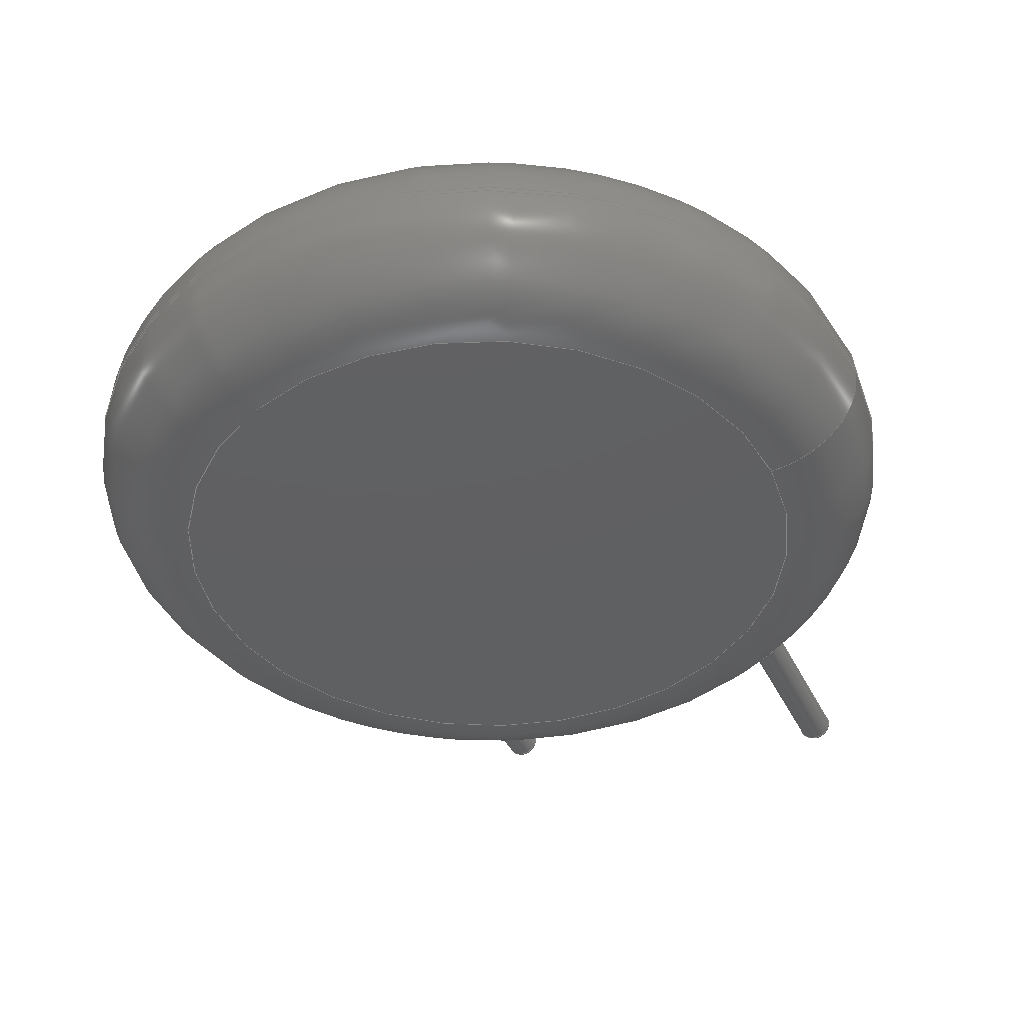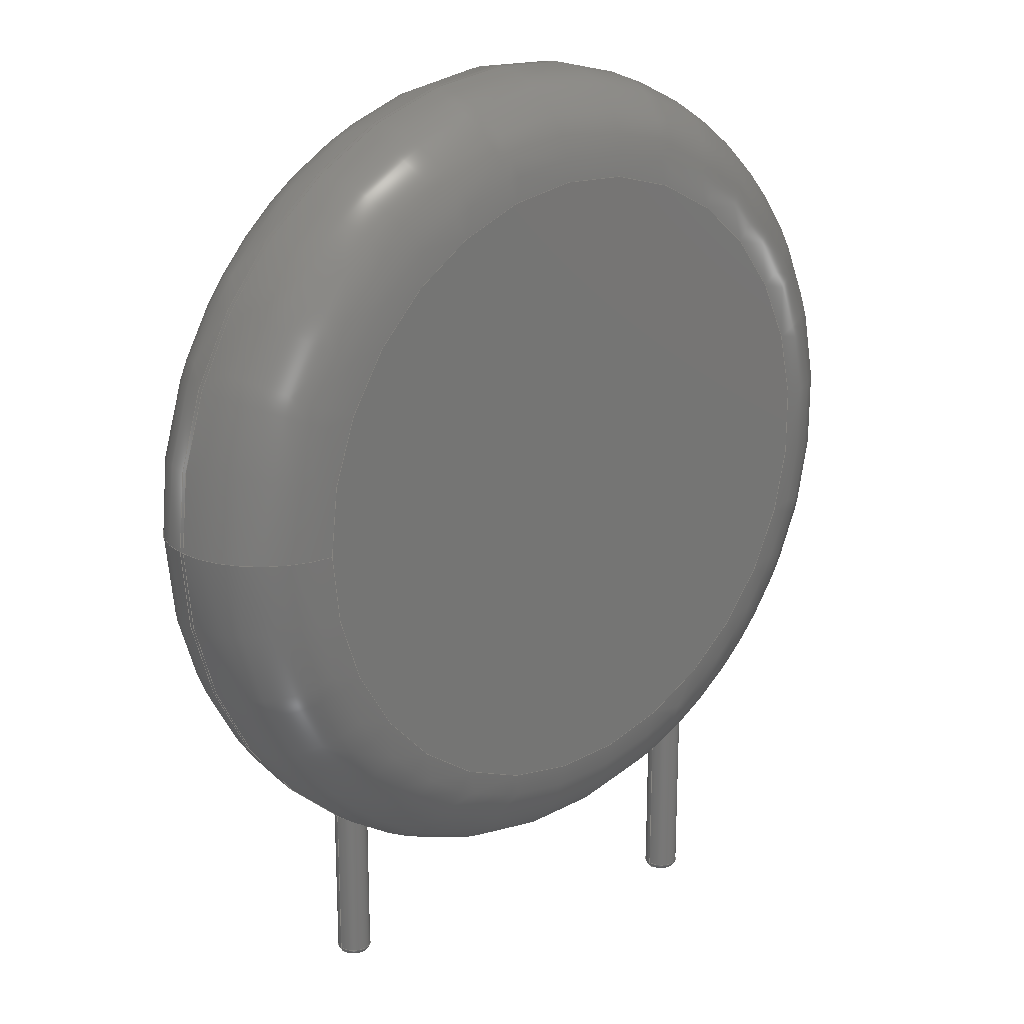
<metadata>
{"format":"step","ext":"step","renderer":"f3d","projection":"perspective","resolution":1024,"background":"white","views":[{"elev":-40.7,"azim":24.2,"up":"+Y"},{"elev":20.1,"azim":138.8,"up":"+Z"}]}
</metadata>
<code>
ISO-10303-21;
DATA;
#1=APPLICATION_PROTOCOL_DEFINITION('international standard','automotive_design',2000,#2);
#2=APPLICATION_CONTEXT('core data for automotive mechanical design processes');
#3=SHAPE_DEFINITION_REPRESENTATION(#4,#10);
#4=PRODUCT_DEFINITION_SHAPE('','',#5);
#5=PRODUCT_DEFINITION('design','',#6,#9);
#6=PRODUCT_DEFINITION_FORMATION('','',#7);
#7=PRODUCT('RV_Disc_D215mm_W53mm_P10mm','RV_Disc_D215mm_W53mm_P10mm','',(#8));
#8=PRODUCT_CONTEXT('',#2,'mechanical');
#9=PRODUCT_DEFINITION_CONTEXT('part definition',#2,'design');
#10=ADVANCED_BREP_SHAPE_REPRESENTATION('',(#11,#15),#326);
#11=AXIS2_PLACEMENT_3D('',#12,#13,#14);
#12=CARTESIAN_POINT('',(0,0,0));
#13=DIRECTION('',(0,0,1));
#14=DIRECTION('',(1,0,-0));
#15=MANIFOLD_SOLID_BREP('',#16);
#16=CLOSED_SHELL('',(#17,#46,#140,#224,#231,#251,#257,#277,#296,#314,#321));
#17=ADVANCED_FACE('',(#18),#42,.T.);
#18=FACE_BOUND('',#19,.F.);
#19=EDGE_LOOP('',(#20,#30,#36,#37));
#20=ORIENTED_EDGE('',*,*,#21,.T.);
#21=EDGE_CURVE('',#22,#24,#26,.T.);
#22=VERTEX_POINT('',#23);
#23=CARTESIAN_POINT('',(15.75,-1.035,10.78));
#24=VERTEX_POINT('',#25);
#25=CARTESIAN_POINT('',(15.75,-1.165,10.78));
#26=LINE('',#27,#28);
#27=CARTESIAN_POINT('',(15.75,1.55,10.78));
#28=VECTOR('',#29,1);
#29=DIRECTION('',(0,-1,0));
#30=ORIENTED_EDGE('',*,*,#31,.T.);
#31=EDGE_CURVE('',#24,#24,#32,.T.);
#32=CIRCLE('',#33,10.75);
#33=AXIS2_PLACEMENT_3D('',#34,#29,#35);
#34=CARTESIAN_POINT('',(5,-1.165,10.78));
#35=DIRECTION('',(1,0,0));
#36=ORIENTED_EDGE('',*,*,#21,.F.);
#37=ORIENTED_EDGE('',*,*,#38,.F.);
#38=EDGE_CURVE('',#22,#22,#39,.T.);
#39=CIRCLE('',#40,10.75);
#40=AXIS2_PLACEMENT_3D('',#41,#29,#35);
#41=CARTESIAN_POINT('',(5,-1.035,10.78));
#42=CYLINDRICAL_SURFACE('',#43,10.75);
#43=AXIS2_PLACEMENT_3D('',#44,#45,#35);
#44=CARTESIAN_POINT('',(5,1.55,10.78));
#45=DIRECTION('',(0,1,0));
#46=ADVANCED_FACE('',(#47,#62),#138,.T.);
#47=FACE_BOUND('',#48,.F.);
#48=EDGE_LOOP('',(#49,#50,#57,#61));
#49=ORIENTED_EDGE('',*,*,#38,.T.);
#50=ORIENTED_EDGE('',*,*,#51,.T.);
#51=EDGE_CURVE('',#22,#52,#54,.T.);
#52=VERTEX_POINT('',#53);
#53=CARTESIAN_POINT('',(13.16,1.55,10.78));
#54=CIRCLE('',#55,2.585);
#55=AXIS2_PLACEMENT_3D('',#56,#13,#35);
#56=CARTESIAN_POINT('',(13.16,-1.035,10.78));
#57=ORIENTED_EDGE('',*,*,#58,.F.);
#58=EDGE_CURVE('',#52,#52,#59,.T.);
#59=CIRCLE('',#60,8.165);
#60=AXIS2_PLACEMENT_3D('',#44,#29,#35);
#61=ORIENTED_EDGE('',*,*,#51,.F.);
#62=FACE_BOUND('',#63,.F.);
#63=EDGE_LOOP('',(#64,#93));
#64=ORIENTED_EDGE('',*,*,#65,.T.);
#65=EDGE_CURVE('',#66,#68,#70,.T.);
#66=VERTEX_POINT('',#67);
#67=CARTESIAN_POINT('',(0.45,0,1.28));
#68=VERTEX_POINT('',#69);
#69=CARTESIAN_POINT('',(-0.2832,-0.3497,1.524));
#70=B_SPLINE_CURVE_WITH_KNOTS('',8,(#71,#72,#73,#74,#75,#76,#77,#78,#79,#80,#81,#82,#83,#84,#85,#86,#87,#88,#89,#90,#91,#92,#69),.UNSPECIFIED.,.F.,.F.,(9,7,7,9),(0,0.2337,0.4426,1),.UNSPECIFIED.);
#71=CARTESIAN_POINT('',(0.45,-5.551e-17,1.28));
#72=CARTESIAN_POINT('',(0.45,-0.02786,1.266));
#73=CARTESIAN_POINT('',(0.448,-0.056,1.254));
#74=CARTESIAN_POINT('',(0.444,-0.08424,1.243));
#75=CARTESIAN_POINT('',(0.4379,-0.1124,1.234));
#76=CARTESIAN_POINT('',(0.4297,-0.1403,1.226));
#77=CARTESIAN_POINT('',(0.4193,-0.1678,1.22));
#78=CARTESIAN_POINT('',(0.4069,-0.1945,1.216));
#79=CARTESIAN_POINT('',(0.3794,-0.2434,1.211));
#80=CARTESIAN_POINT('',(0.3648,-0.2657,1.21));
#81=CARTESIAN_POINT('',(0.3487,-0.2872,1.211));
#82=CARTESIAN_POINT('',(0.331,-0.3075,1.213));
#83=CARTESIAN_POINT('',(0.312,-0.3267,1.216));
#84=CARTESIAN_POINT('',(0.2916,-0.3446,1.22));
#85=CARTESIAN_POINT('',(0.27,-0.361,1.226));
#86=CARTESIAN_POINT('',(0.1871,-0.4156,1.251));
#87=CARTESIAN_POINT('',(0.1185,-0.4449,1.278));
#88=CARTESIAN_POINT('',(0.04472,-0.4608,1.312));
#89=CARTESIAN_POINT('',(-0.03029,-0.4624,1.352));
#90=CARTESIAN_POINT('',(-0.103,-0.4504,1.394));
#91=CARTESIAN_POINT('',(-0.1706,-0.4262,1.437));
#92=CARTESIAN_POINT('',(-0.231,-0.392,1.481));
#93=ORIENTED_EDGE('',*,*,#94,.T.);
#94=EDGE_CURVE('',#68,#66,#95,.T.);
#95=B_SPLINE_CURVE_WITH_KNOTS('',7,(#69,#96,#97,#98,#99,#100,#101,#102,#103,#104,#105,#106,#107,#108,#109,#110,#111,#112,#113,#114,#115,#116,#117,#118,#119,#120,#121,#122,#123,#124,#125,#126,#127,#128,#129,#130,#131,#132,#133,#134,#135,#136,#137,#71),.UNSPECIFIED.,.F.,.F.,(8,6,6,6,6,6,6,8),(0,0.07135,0.3426,0.3991,0.4958,0.6388,0.7874,1),.UNSPECIFIED.);
#96=CARTESIAN_POINT('',(-0.2975,-0.3381,1.536));
#97=CARTESIAN_POINT('',(-0.3113,-0.3259,1.548));
#98=CARTESIAN_POINT('',(-0.3244,-0.313,1.56));
#99=CARTESIAN_POINT('',(-0.3368,-0.2995,1.572));
#100=CARTESIAN_POINT('',(-0.3486,-0.2856,1.583));
#101=CARTESIAN_POINT('',(-0.3596,-0.2711,1.595));
#102=CARTESIAN_POINT('',(-0.4092,-0.1995,1.65));
#103=CARTESIAN_POINT('',(-0.438,-0.1362,1.692));
#104=CARTESIAN_POINT('',(-0.4555,-0.06835,1.733));
#105=CARTESIAN_POINT('',(-0.4607,0.002081,1.77));
#106=CARTESIAN_POINT('',(-0.4534,0.0729,1.804));
#107=CARTESIAN_POINT('',(-0.4331,0.1417,1.833));
#108=CARTESIAN_POINT('',(-0.3933,0.2191,1.858));
#109=CARTESIAN_POINT('',(-0.3859,0.2323,1.862));
#110=CARTESIAN_POINT('',(-0.378,0.2452,1.866));
#111=CARTESIAN_POINT('',(-0.3695,0.2578,1.869));
#112=CARTESIAN_POINT('',(-0.3604,0.2701,1.872));
#113=CARTESIAN_POINT('',(-0.3509,0.2822,1.875));
#114=CARTESIAN_POINT('',(-0.3236,0.3138,1.881));
#115=CARTESIAN_POINT('',(-0.3049,0.3327,1.883));
#116=CARTESIAN_POINT('',(-0.2848,0.3505,1.884));
#117=CARTESIAN_POINT('',(-0.2633,0.3669,1.883));
#118=CARTESIAN_POINT('',(-0.2407,0.3818,1.881));
#119=CARTESIAN_POINT('',(-0.2169,0.3952,1.878));
#120=CARTESIAN_POINT('',(-0.1559,0.424,1.865));
#121=CARTESIAN_POINT('',(-0.1175,0.4375,1.853));
#122=CARTESIAN_POINT('',(-0.07785,0.4469,1.838));
#123=CARTESIAN_POINT('',(-0.03759,0.452,1.819));
#124=CARTESIAN_POINT('',(0.002453,0.4528,1.798));
#125=CARTESIAN_POINT('',(0.04151,0.4497,1.774));
#126=CARTESIAN_POINT('',(0.1178,0.4361,1.721));
#127=CARTESIAN_POINT('',(0.155,0.4254,1.693));
#128=CARTESIAN_POINT('',(0.1903,0.4112,1.663));
#129=CARTESIAN_POINT('',(0.2235,0.394,1.633));
#130=CARTESIAN_POINT('',(0.2545,0.3741,1.602));
#131=CARTESIAN_POINT('',(0.2831,0.3516,1.571));
#132=CARTESIAN_POINT('',(0.3468,0.2914,1.497));
#133=CARTESIAN_POINT('',(0.3792,0.2512,1.454));
#134=CARTESIAN_POINT('',(0.4063,0.2068,1.412));
#135=CARTESIAN_POINT('',(0.4275,0.1588,1.373));
#136=CARTESIAN_POINT('',(0.4423,0.1077,1.338));
#137=CARTESIAN_POINT('',(0.45,0.05442,1.306));
#138=TOROIDAL_SURFACE('',#139,8.165,2.585);
#139=AXIS2_PLACEMENT_3D('',#41,#45,#35);
#140=ADVANCED_FACE('',(#141,#157),#223,.T.);
#141=FACE_BOUND('',#142,.T.);
#142=EDGE_LOOP('',(#30,#143,#151,#156));
#143=ORIENTED_EDGE('',*,*,#144,.T.);
#144=EDGE_CURVE('',#24,#145,#147,.T.);
#145=VERTEX_POINT('',#146);
#146=CARTESIAN_POINT('',(13.16,-3.75,10.78));
#147=CIRCLE('',#148,2.585);
#148=AXIS2_PLACEMENT_3D('',#149,#150,#35);
#149=CARTESIAN_POINT('',(13.16,-1.165,10.78));
#150=DIRECTION('',(0,0,-1));
#151=ORIENTED_EDGE('',*,*,#152,.F.);
#152=EDGE_CURVE('',#145,#145,#153,.T.);
#153=CIRCLE('',#154,8.165);
#154=AXIS2_PLACEMENT_3D('',#155,#29,#35);
#155=CARTESIAN_POINT('',(5,-3.75,10.78));
#156=ORIENTED_EDGE('',*,*,#144,.F.);
#157=FACE_BOUND('',#158,.T.);
#158=EDGE_LOOP('',(#159,#180));
#159=ORIENTED_EDGE('',*,*,#160,.T.);
#160=EDGE_CURVE('',#161,#163,#165,.T.);
#161=VERTEX_POINT('',#162);
#162=CARTESIAN_POINT('',(10.45,-2.2,1.766));
#163=VERTEX_POINT('',#164);
#164=CARTESIAN_POINT('',(9.804,-1.795,1.25));
#165=B_SPLINE_CURVE_WITH_KNOTS('',8,(#162,#166,#167,#168,#169,#170,#171,#172,#173,#174,#175,#176,#177,#178,#179,#164),.UNSPECIFIED.,.F.,.F.,(9,7,9),(0,0.3151,1),.UNSPECIFIED.);
#166=CARTESIAN_POINT('',(10.45,-2.165,1.748));
#167=CARTESIAN_POINT('',(10.45,-2.131,1.73));
#168=CARTESIAN_POINT('',(10.44,-2.097,1.71));
#169=CARTESIAN_POINT('',(10.43,-2.063,1.69));
#170=CARTESIAN_POINT('',(10.42,-2.031,1.669));
#171=CARTESIAN_POINT('',(10.41,-2,1.648));
#172=CARTESIAN_POINT('',(10.39,-1.97,1.626));
#173=CARTESIAN_POINT('',(10.33,-1.88,1.557));
#174=CARTESIAN_POINT('',(10.27,-1.827,1.508));
#175=CARTESIAN_POINT('',(10.2,-1.783,1.458));
#176=CARTESIAN_POINT('',(10.13,-1.752,1.408));
#177=CARTESIAN_POINT('',(10.05,-1.736,1.359));
#178=CARTESIAN_POINT('',(9.96,-1.738,1.315));
#179=CARTESIAN_POINT('',(9.878,-1.759,1.278));
#180=ORIENTED_EDGE('',*,*,#181,.T.);
#181=EDGE_CURVE('',#163,#161,#182,.T.);
#182=B_SPLINE_CURVE_WITH_KNOTS('',6,(#164,#183,#184,#185,#186,#187,#188,#189,#190,#191,#192,#193,#194,#195,#196,#197,#198,#199,#200,#201,#202,#203,#204,#205,#206,#207,#208,#209,#210,#211,#212,#213,#214,#215,#216,#217,#218,#219,#220,#221,#222,#162),.UNSPECIFIED.,.F.,.F.,(7,5,5,5,5,5,5,5,7),(0,0.1352,0.2436,0.2978,0.4598,0.6079,0.7419,0.8715,1),.UNSPECIFIED.);
#183=CARTESIAN_POINT('',(9.763,-1.815,1.235));
#184=CARTESIAN_POINT('',(9.724,-1.84,1.223));
#185=CARTESIAN_POINT('',(9.689,-1.869,1.215));
#186=CARTESIAN_POINT('',(9.657,-1.903,1.21));
#187=CARTESIAN_POINT('',(9.63,-1.94,1.21));
#188=CARTESIAN_POINT('',(9.591,-2.01,1.216));
#189=CARTESIAN_POINT('',(9.576,-2.042,1.222));
#190=CARTESIAN_POINT('',(9.565,-2.076,1.23));
#191=CARTESIAN_POINT('',(9.557,-2.11,1.241));
#192=CARTESIAN_POINT('',(9.552,-2.144,1.254));
#193=CARTESIAN_POINT('',(9.55,-2.195,1.277));
#194=CARTESIAN_POINT('',(9.55,-2.212,1.285));
#195=CARTESIAN_POINT('',(9.55,-2.228,1.294));
#196=CARTESIAN_POINT('',(9.552,-2.245,1.303));
#197=CARTESIAN_POINT('',(9.554,-2.262,1.312));
#198=CARTESIAN_POINT('',(9.565,-2.326,1.352));
#199=CARTESIAN_POINT('',(9.58,-2.373,1.386));
#200=CARTESIAN_POINT('',(9.6,-2.417,1.422));
#201=CARTESIAN_POINT('',(9.626,-2.457,1.46));
#202=CARTESIAN_POINT('',(9.656,-2.494,1.5));
#203=CARTESIAN_POINT('',(9.723,-2.557,1.578));
#204=CARTESIAN_POINT('',(9.758,-2.583,1.615));
#205=CARTESIAN_POINT('',(9.797,-2.606,1.652));
#206=CARTESIAN_POINT('',(9.839,-2.624,1.689));
#207=CARTESIAN_POINT('',(9.884,-2.637,1.723));
#208=CARTESIAN_POINT('',(9.975,-2.651,1.784));
#209=CARTESIAN_POINT('',(10.02,-2.653,1.81));
#210=CARTESIAN_POINT('',(10.07,-2.65,1.833));
#211=CARTESIAN_POINT('',(10.11,-2.64,1.851));
#212=CARTESIAN_POINT('',(10.15,-2.625,1.865));
#213=CARTESIAN_POINT('',(10.24,-2.586,1.882));
#214=CARTESIAN_POINT('',(10.27,-2.562,1.885));
#215=CARTESIAN_POINT('',(10.31,-2.534,1.885));
#216=CARTESIAN_POINT('',(10.34,-2.502,1.88));
#217=CARTESIAN_POINT('',(10.36,-2.468,1.873));
#218=CARTESIAN_POINT('',(10.41,-2.396,1.851));
#219=CARTESIAN_POINT('',(10.42,-2.359,1.838));
#220=CARTESIAN_POINT('',(10.44,-2.32,1.823));
#221=CARTESIAN_POINT('',(10.45,-2.28,1.805));
#222=CARTESIAN_POINT('',(10.45,-2.24,1.786));
#223=TOROIDAL_SURFACE('',#33,8.165,2.585);
#224=ADVANCED_FACE('',(#225),#228,.F.);
#225=FACE_BOUND('',#226,.F.);
#226=EDGE_LOOP('',(#227));
#227=ORIENTED_EDGE('',*,*,#58,.T.);
#228=PLANE('',#229);
#229=AXIS2_PLACEMENT_3D('',#44,#230,#150);
#230=DIRECTION('',(-0,-1,-0));
#231=ADVANCED_FACE('',(#232),#248,.T.);
#232=FACE_BOUND('',#233,.T.);
#233=EDGE_LOOP('',(#93,#234,#242,#247,#64));
#234=ORIENTED_EDGE('',*,*,#235,.T.);
#235=EDGE_CURVE('',#66,#236,#238,.T.);
#236=VERTEX_POINT('',#237);
#237=CARTESIAN_POINT('',(0.45,0,-2.82));
#238=LINE('',#239,#240);
#239=CARTESIAN_POINT('',(0.45,0,10.78));
#240=VECTOR('',#241,1);
#241=DIRECTION('',(-0,-0,-1));
#242=ORIENTED_EDGE('',*,*,#243,.T.);
#243=EDGE_CURVE('',#236,#236,#244,.T.);
#244=CIRCLE('',#245,0.45);
#245=AXIS2_PLACEMENT_3D('',#246,#13,#35);
#246=CARTESIAN_POINT('',(0,0,-2.82));
#247=ORIENTED_EDGE('',*,*,#235,.F.);
#248=CYLINDRICAL_SURFACE('',#249,0.45);
#249=AXIS2_PLACEMENT_3D('',#250,#13,#35);
#250=CARTESIAN_POINT('',(0,0,10.78));
#251=ADVANCED_FACE('',(#252),#255,.T.);
#252=FACE_BOUND('',#253,.T.);
#253=EDGE_LOOP('',(#254));
#254=ORIENTED_EDGE('',*,*,#152,.T.);
#255=PLANE('',#256);
#256=AXIS2_PLACEMENT_3D('',#155,#230,#150);
#257=ADVANCED_FACE('',(#258),#274,.T.);
#258=FACE_BOUND('',#259,.T.);
#259=EDGE_LOOP('',(#260,#261,#267,#272,#273));
#260=ORIENTED_EDGE('',*,*,#160,.F.);
#261=ORIENTED_EDGE('',*,*,#262,.T.);
#262=EDGE_CURVE('',#161,#263,#265,.T.);
#263=VERTEX_POINT('',#264);
#264=CARTESIAN_POINT('',(10.45,-2.2,-2.82));
#265=LINE('',#266,#240);
#266=CARTESIAN_POINT('',(10.45,-2.2,10.78));
#267=ORIENTED_EDGE('',*,*,#268,.T.);
#268=EDGE_CURVE('',#263,#263,#269,.T.);
#269=CIRCLE('',#270,0.45);
#270=AXIS2_PLACEMENT_3D('',#271,#13,#35);
#271=CARTESIAN_POINT('',(10,-2.2,-2.82));
#272=ORIENTED_EDGE('',*,*,#262,.F.);
#273=ORIENTED_EDGE('',*,*,#181,.F.);
#274=CYLINDRICAL_SURFACE('',#275,0.45);
#275=AXIS2_PLACEMENT_3D('',#276,#13,#35);
#276=CARTESIAN_POINT('',(10,-2.2,10.78));
#277=ADVANCED_FACE('',(#278),#294,.T.);
#278=FACE_BOUND('',#279,.F.);
#279=EDGE_LOOP('',(#280,#242,#288,#289));
#280=ORIENTED_EDGE('',*,*,#281,.F.);
#281=EDGE_CURVE('',#236,#282,#284,.T.);
#282=VERTEX_POINT('',#283);
#283=CARTESIAN_POINT('',(0.27,0,-3));
#284=CIRCLE('',#285,0.18);
#285=AXIS2_PLACEMENT_3D('',#286,#287,#35);
#286=CARTESIAN_POINT('',(0.27,0,-2.82));
#287=DIRECTION('',(-0,1,0));
#288=ORIENTED_EDGE('',*,*,#281,.T.);
#289=ORIENTED_EDGE('',*,*,#290,.F.);
#290=EDGE_CURVE('',#282,#282,#291,.T.);
#291=CIRCLE('',#292,0.27);
#292=AXIS2_PLACEMENT_3D('',#293,#13,#35);
#293=CARTESIAN_POINT('',(0,0,-3));
#294=TOROIDAL_SURFACE('',#295,0.27,0.18);
#295=AXIS2_PLACEMENT_3D('',#246,#241,#35);
#296=ADVANCED_FACE('',(#297),#312,.T.);
#297=FACE_BOUND('',#298,.F.);
#298=EDGE_LOOP('',(#299,#267,#306,#307));
#299=ORIENTED_EDGE('',*,*,#300,.F.);
#300=EDGE_CURVE('',#263,#301,#303,.T.);
#301=VERTEX_POINT('',#302);
#302=CARTESIAN_POINT('',(10.27,-2.2,-3));
#303=CIRCLE('',#304,0.18);
#304=AXIS2_PLACEMENT_3D('',#305,#287,#35);
#305=CARTESIAN_POINT('',(10.27,-2.2,-2.82));
#306=ORIENTED_EDGE('',*,*,#300,.T.);
#307=ORIENTED_EDGE('',*,*,#308,.F.);
#308=EDGE_CURVE('',#301,#301,#309,.T.);
#309=CIRCLE('',#310,0.27);
#310=AXIS2_PLACEMENT_3D('',#311,#13,#35);
#311=CARTESIAN_POINT('',(10,-2.2,-3));
#312=TOROIDAL_SURFACE('',#313,0.27,0.18);
#313=AXIS2_PLACEMENT_3D('',#271,#241,#35);
#314=ADVANCED_FACE('',(#315),#318,.F.);
#315=FACE_BOUND('',#316,.F.);
#316=EDGE_LOOP('',(#317));
#317=ORIENTED_EDGE('',*,*,#290,.T.);
#318=PLANE('',#319);
#319=AXIS2_PLACEMENT_3D('',#320,#13,#35);
#320=CARTESIAN_POINT('',(-1.187e-17,2.911e-17,-3));
#321=ADVANCED_FACE('',(#322),#325,.F.);
#322=FACE_BOUND('',#323,.F.);
#323=EDGE_LOOP('',(#324));
#324=ORIENTED_EDGE('',*,*,#308,.T.);
#325=PLANE('',#310);
#326=( GEOMETRIC_REPRESENTATION_CONTEXT(3) GLOBAL_UNCERTAINTY_ASSIGNED_CONTEXT((#330)) GLOBAL_UNIT_ASSIGNED_CONTEXT((#327,#328,#329)) REPRESENTATION_CONTEXT('Context #1','3D Context with UNIT and UNCERTAINTY') );
#327=( LENGTH_UNIT() NAMED_UNIT(*) SI_UNIT(.MILLI.,.METRE.) );
#328=( NAMED_UNIT(*) PLANE_ANGLE_UNIT() SI_UNIT($,.RADIAN.) );
#329=( NAMED_UNIT(*) SI_UNIT($,.STERADIAN.) SOLID_ANGLE_UNIT() );
#330=UNCERTAINTY_MEASURE_WITH_UNIT(LENGTH_MEASURE(1e-07),#327,'distance_accuracy_value','confusion accuracy');
#331=PRODUCT_RELATED_PRODUCT_CATEGORY('part',$,(#7));
#332=MECHANICAL_DESIGN_GEOMETRIC_PRESENTATION_REPRESENTATION('',(#333,#341,#342,#343,#344,#352,#353,#354,#355,#356,#357),#326);
#333=STYLED_ITEM('color',(#334),#17);
#334=PRESENTATION_STYLE_ASSIGNMENT((#335));
#335=SURFACE_STYLE_USAGE(.BOTH.,#336);
#336=SURFACE_SIDE_STYLE('',(#337));
#337=SURFACE_STYLE_FILL_AREA(#338);
#338=FILL_AREA_STYLE('',(#339));
#339=FILL_AREA_STYLE_COLOUR('',#340);
#340=COLOUR_RGB('',0.137,0.402,0.727);
#341=STYLED_ITEM('color',(#334),#46);
#342=STYLED_ITEM('color',(#334),#140);
#343=STYLED_ITEM('color',(#334),#224);
#344=STYLED_ITEM('color',(#345),#231);
#345=PRESENTATION_STYLE_ASSIGNMENT((#346));
#346=SURFACE_STYLE_USAGE(.BOTH.,#347);
#347=SURFACE_SIDE_STYLE('',(#348));
#348=SURFACE_STYLE_FILL_AREA(#349);
#349=FILL_AREA_STYLE('',(#350));
#350=FILL_AREA_STYLE_COLOUR('',#351);
#351=COLOUR_RGB('',0.824,0.82,0.781);
#352=STYLED_ITEM('color',(#334),#251);
#353=STYLED_ITEM('color',(#345),#257);
#354=STYLED_ITEM('color',(#345),#277);
#355=STYLED_ITEM('color',(#345),#296);
#356=STYLED_ITEM('color',(#345),#314);
#357=STYLED_ITEM('color',(#345),#321);
ENDSEC;
END-ISO-10303-21;


</code>
